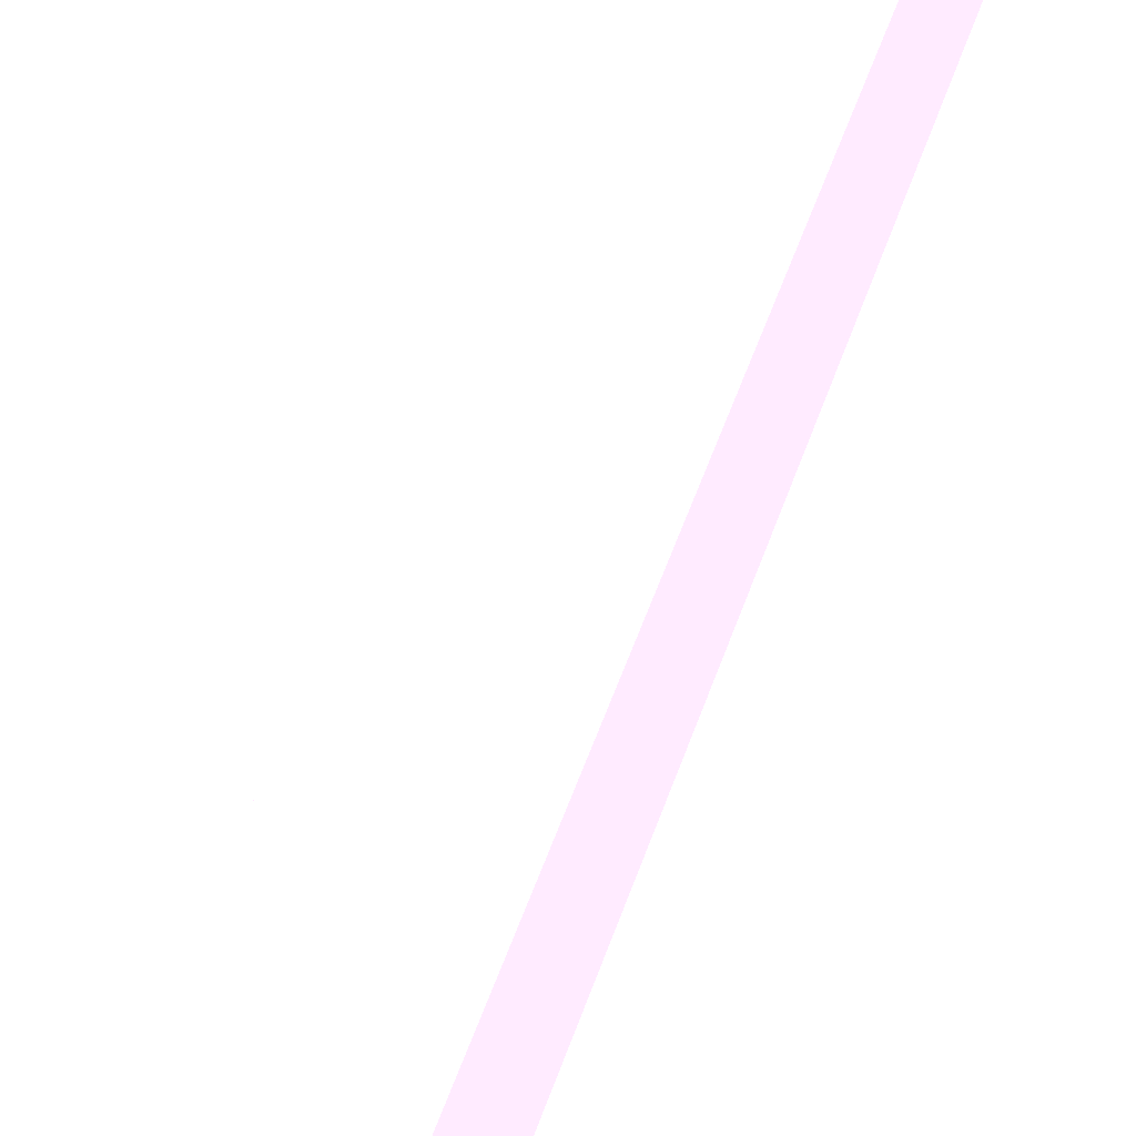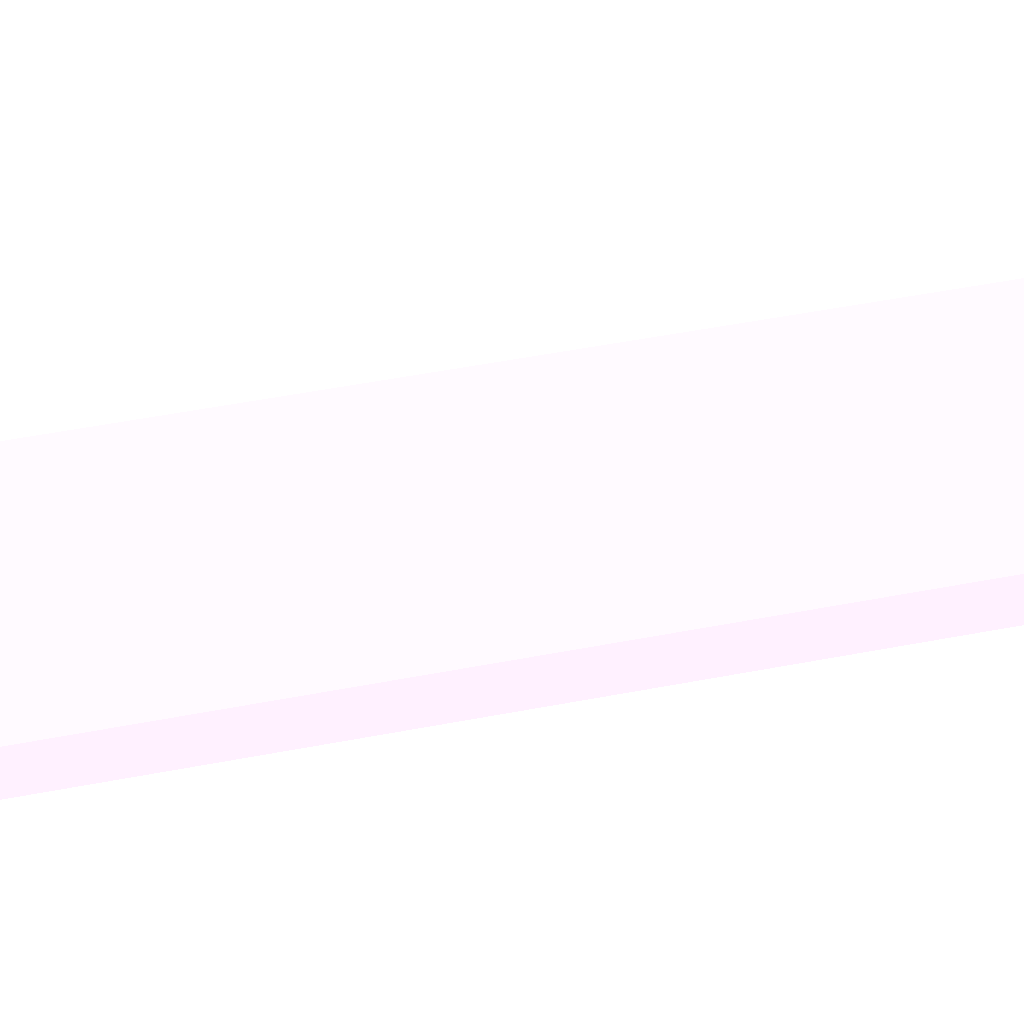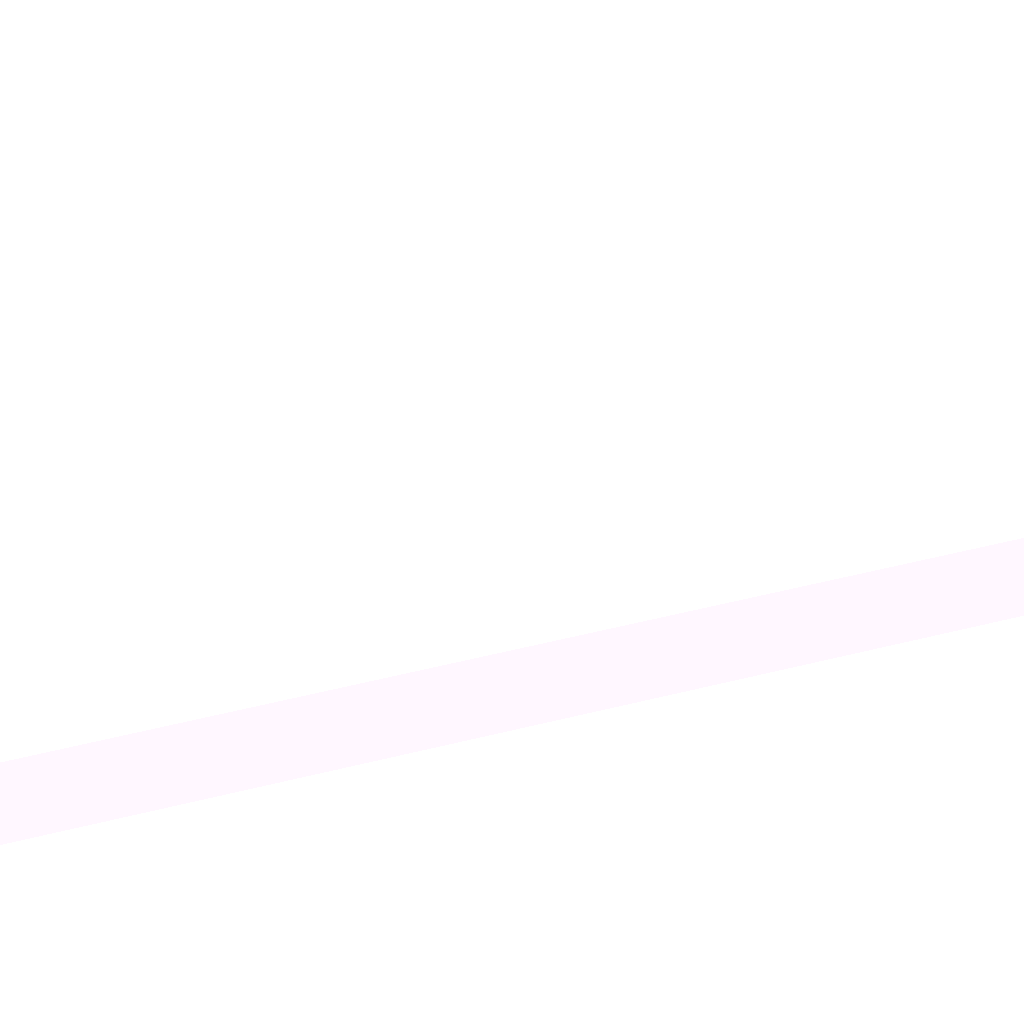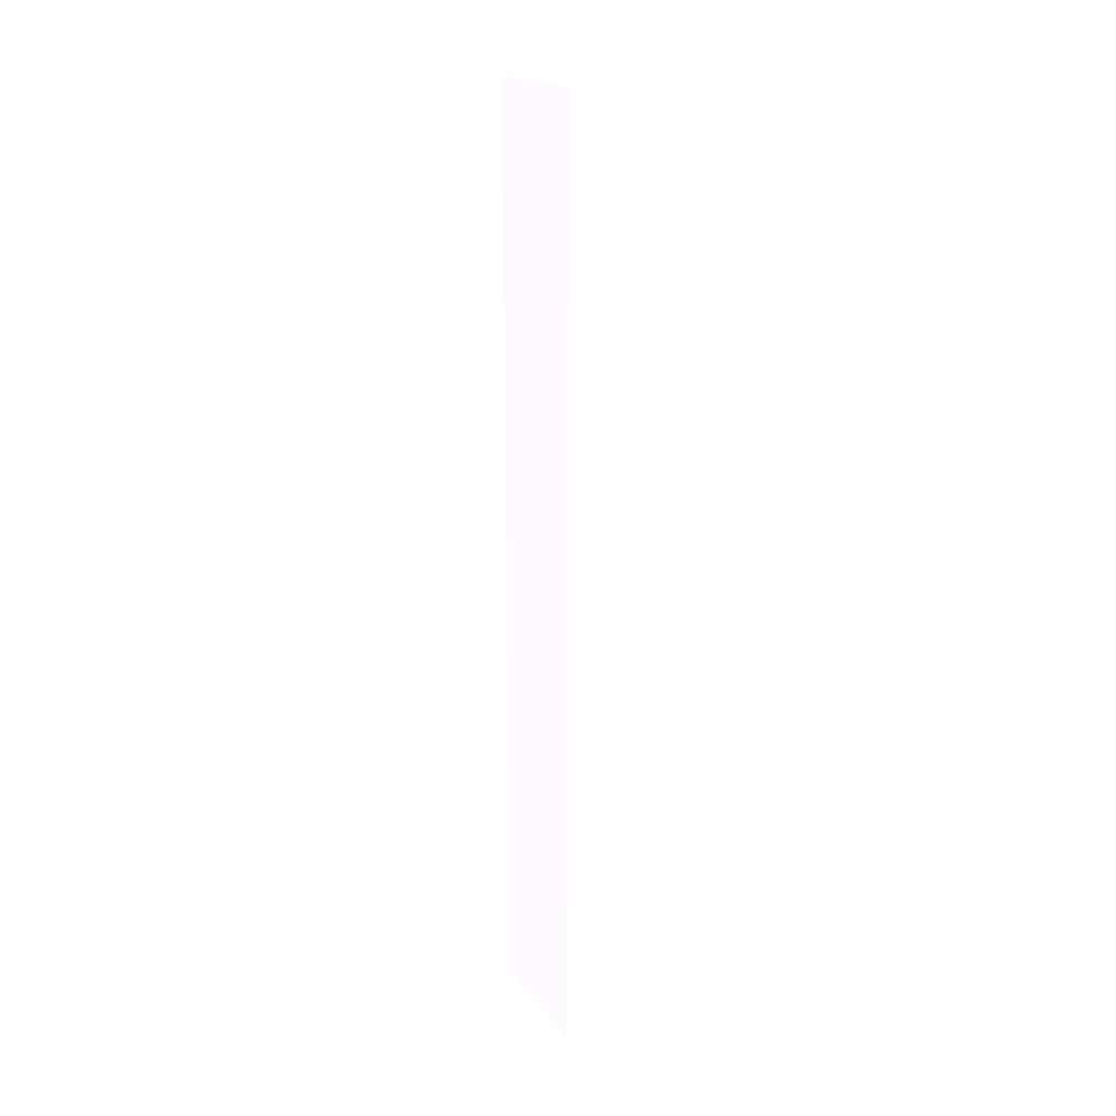
<metadata>
{"format":"obj","ext":"obj","renderer":"f3d","projection":"perspective","resolution":1024,"background":"white","views":[{"elev":43.6,"azim":16.4,"up":"+Y"},{"elev":41.2,"azim":76.0,"up":"+Y"},{"elev":31.9,"azim":68.2,"up":"+Y"},{"elev":18.9,"azim":148.7,"up":"+Z"}]}
</metadata>
<code>
v 6.55 1.461 -1.603 0.8549 0.7176 0.9922
v 6.51 0.9456 -1.603 0.8549 0.7176 0.9922
v 6.55 1.461 -5.228 0.8549 0.7176 0.9922
v 6.25 1.461 -5.228 0.8549 0.7176 0.9922
v 6.097 0.5793 -1.603 0.8549 0.7176 0.9922
v 6.25 1.461 -1.603 0.8549 0.7176 0.9922
v 6.383 0.7344 -5.228 0.8549 0.7176 0.9922
v 6.51 0.9456 -5.228 0.8549 0.7176 0.9922
v 6.383 0.7344 -1.603 0.8549 0.7176 0.9922
v 6.097 0.5793 -5.228 0.8549 0.7176 0.9922
v 6.184 0.5967 -1.743 0.8549 0.7176 0.9922
v 6.184 0.5967 -1.603 0.8549 0.7176 0.9922
v 6.184 0.5967 -5.228 0.8549 0.7176 0.9922
f 1 2 3
f 1 3 4
f 5 2 1
f 6 5 1
f 6 1 4
f 6 4 5
f 7 4 3
f 8 7 3
f 8 3 2
f 8 2 7
f 9 7 2
f 9 2 5
f 10 5 4
f 10 4 7
f 11 7 9
f 11 5 10
f 12 11 9
f 12 9 5
f 12 5 11
f 13 11 10
f 13 10 7
f 13 7 11

</code>
